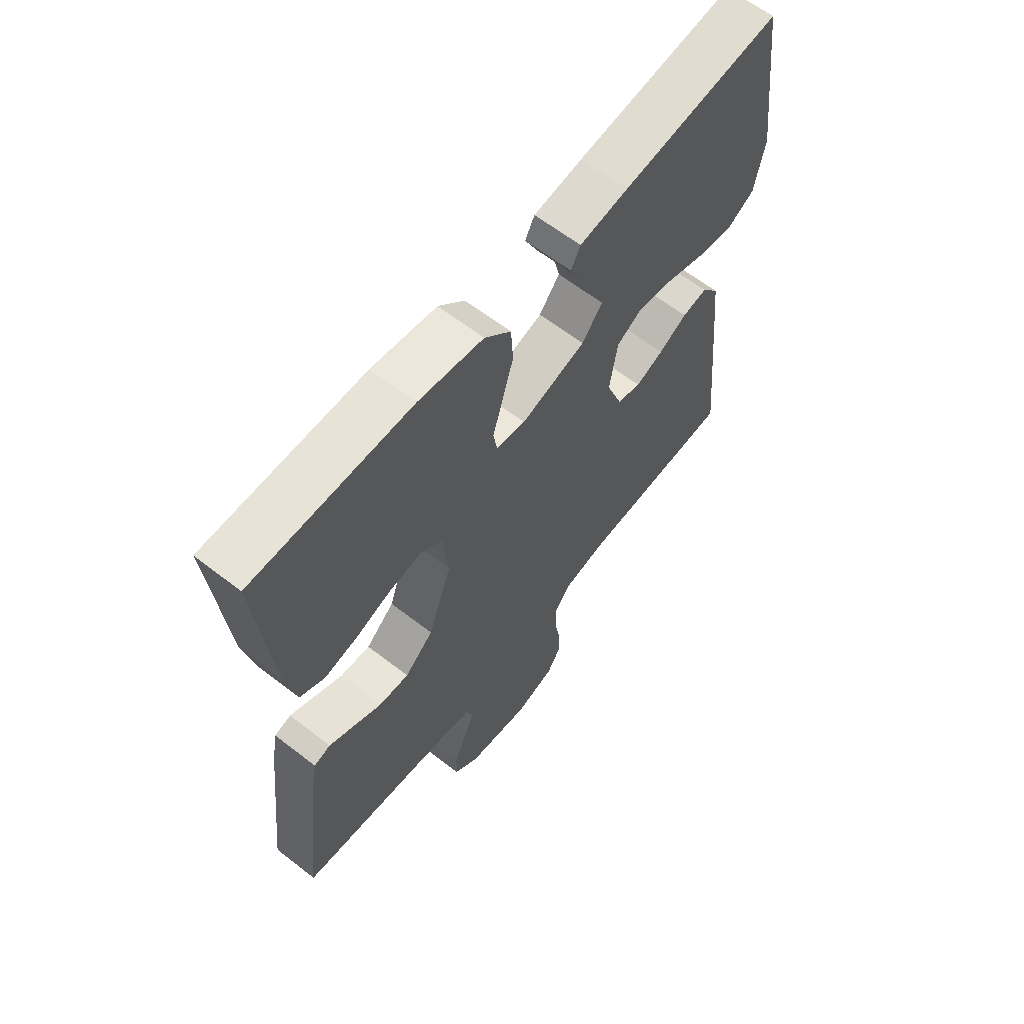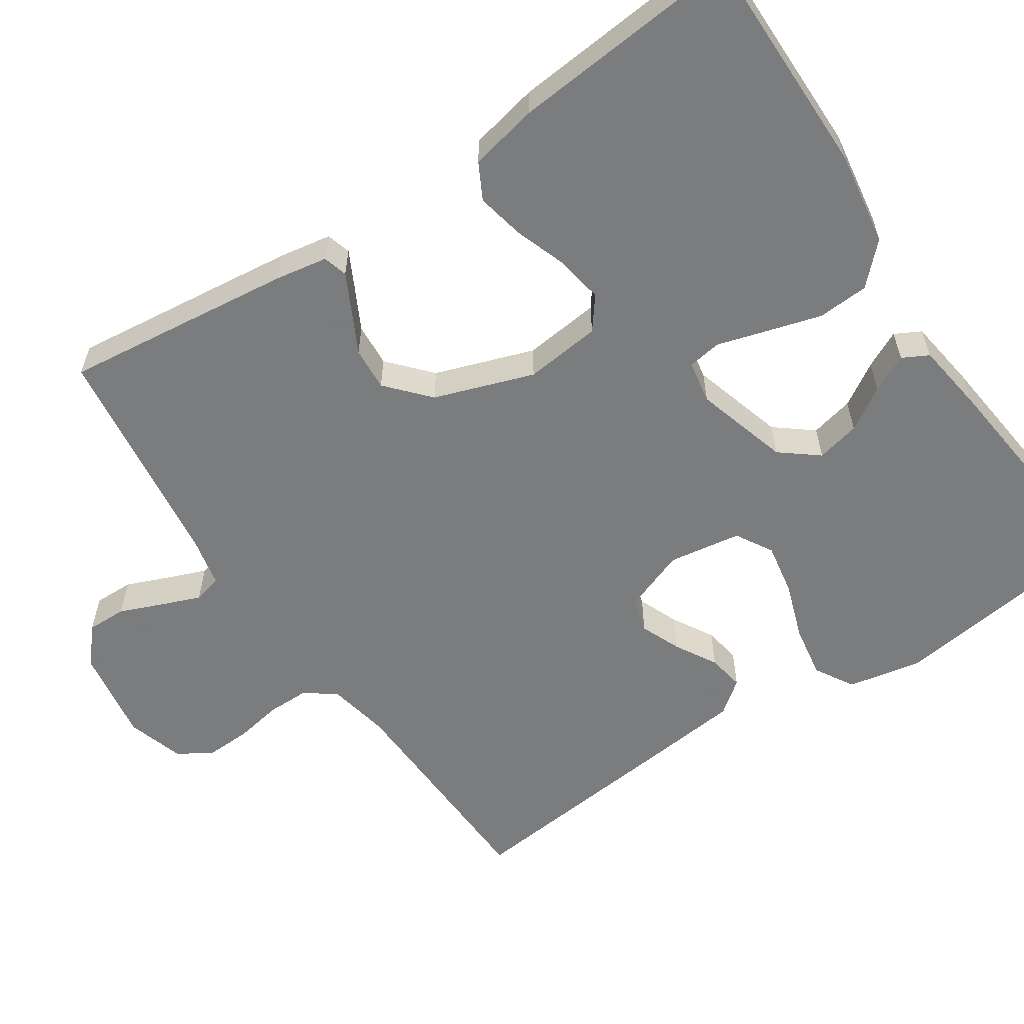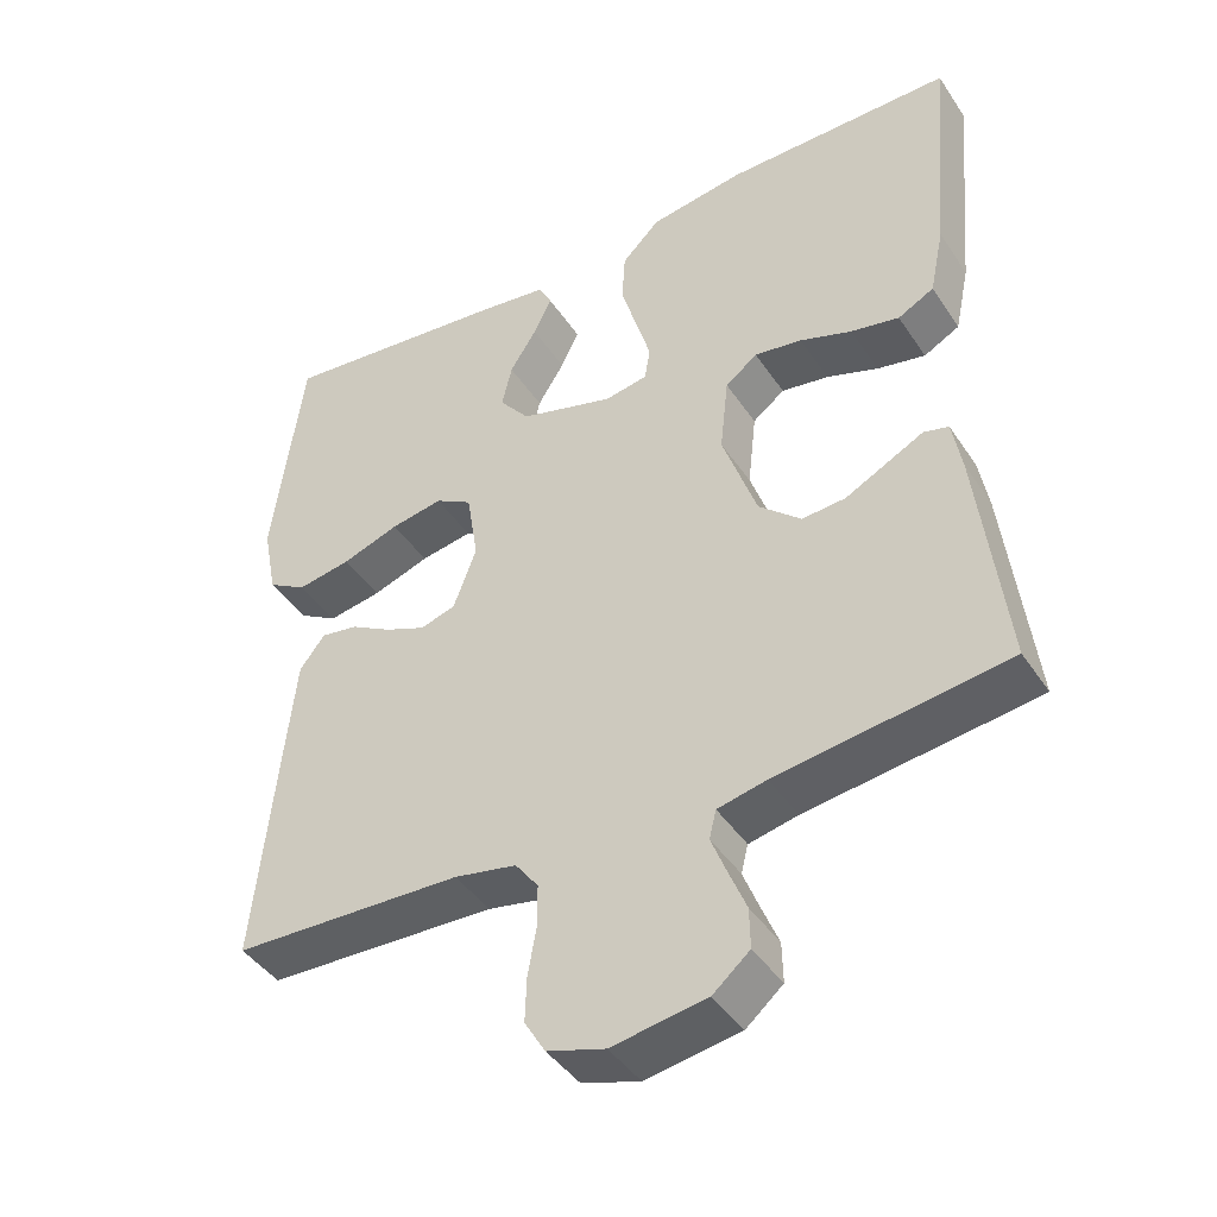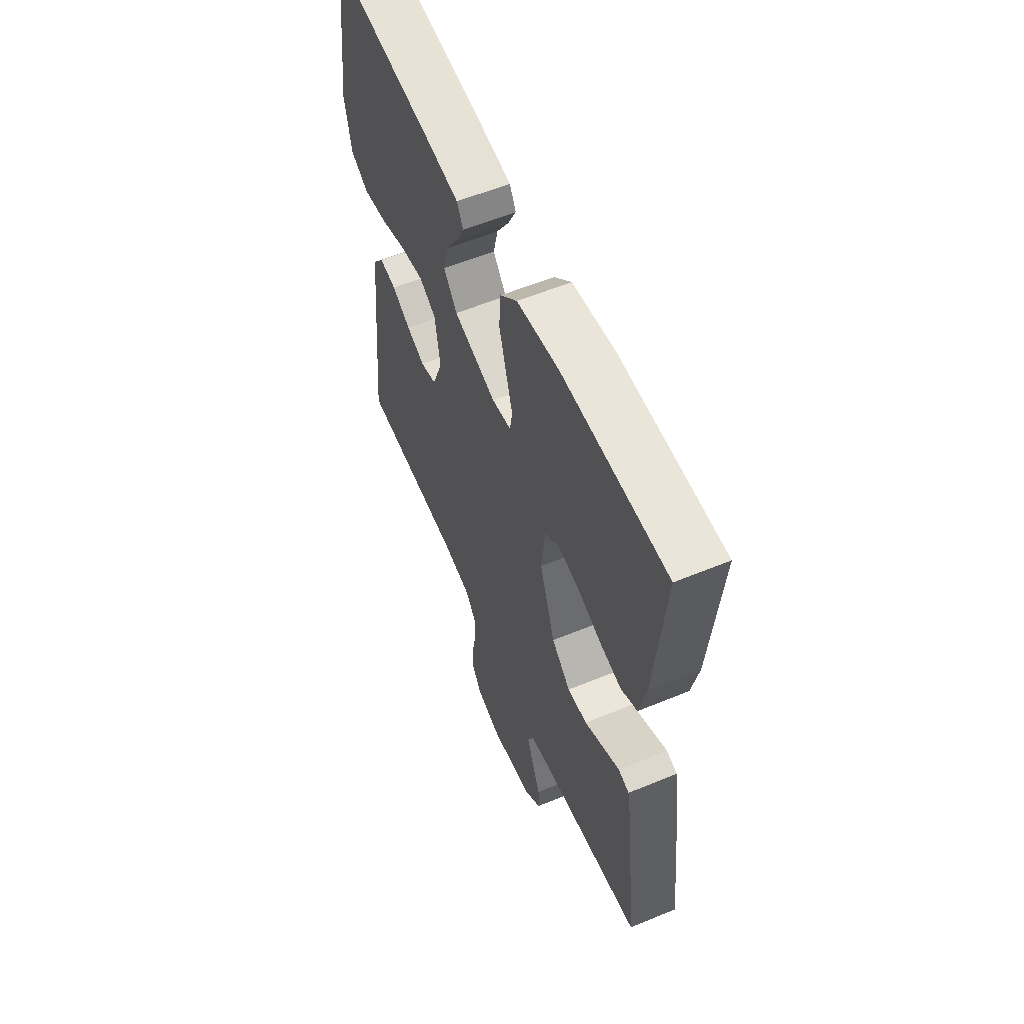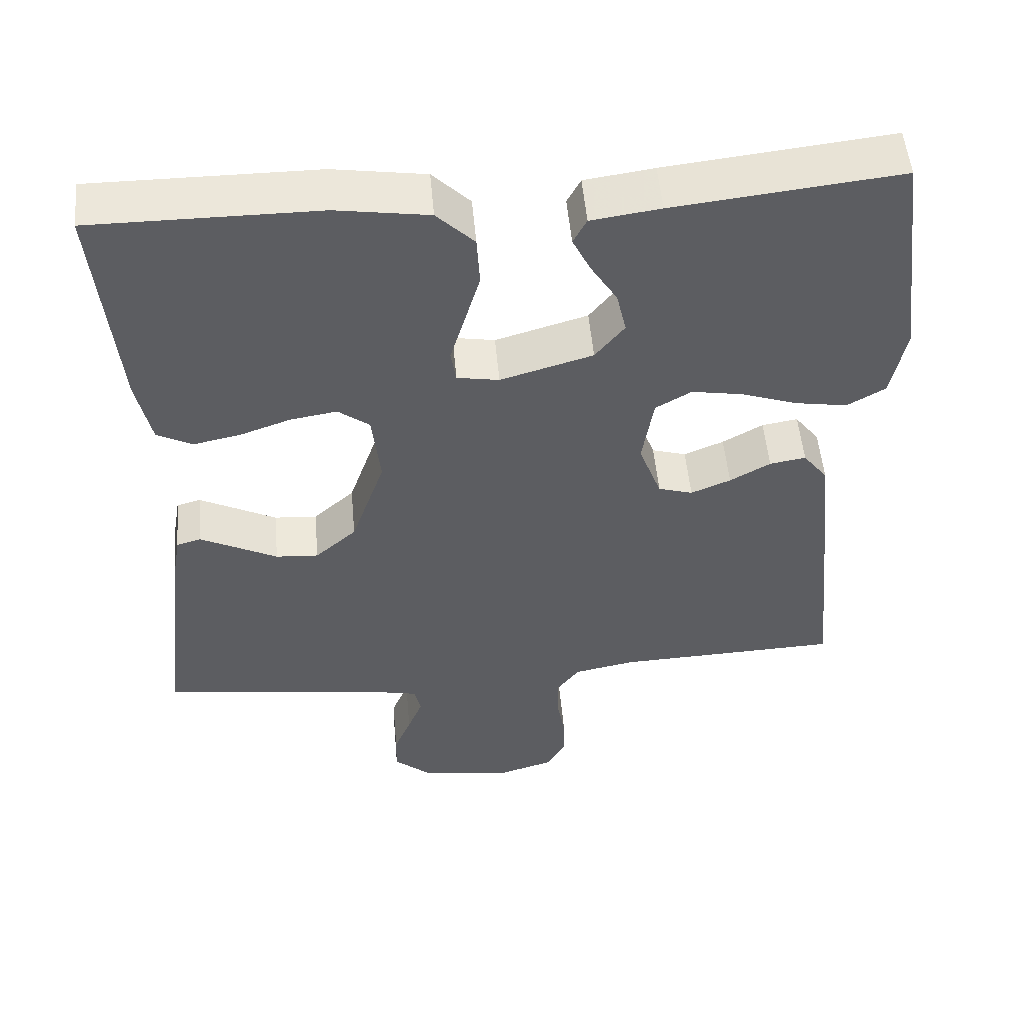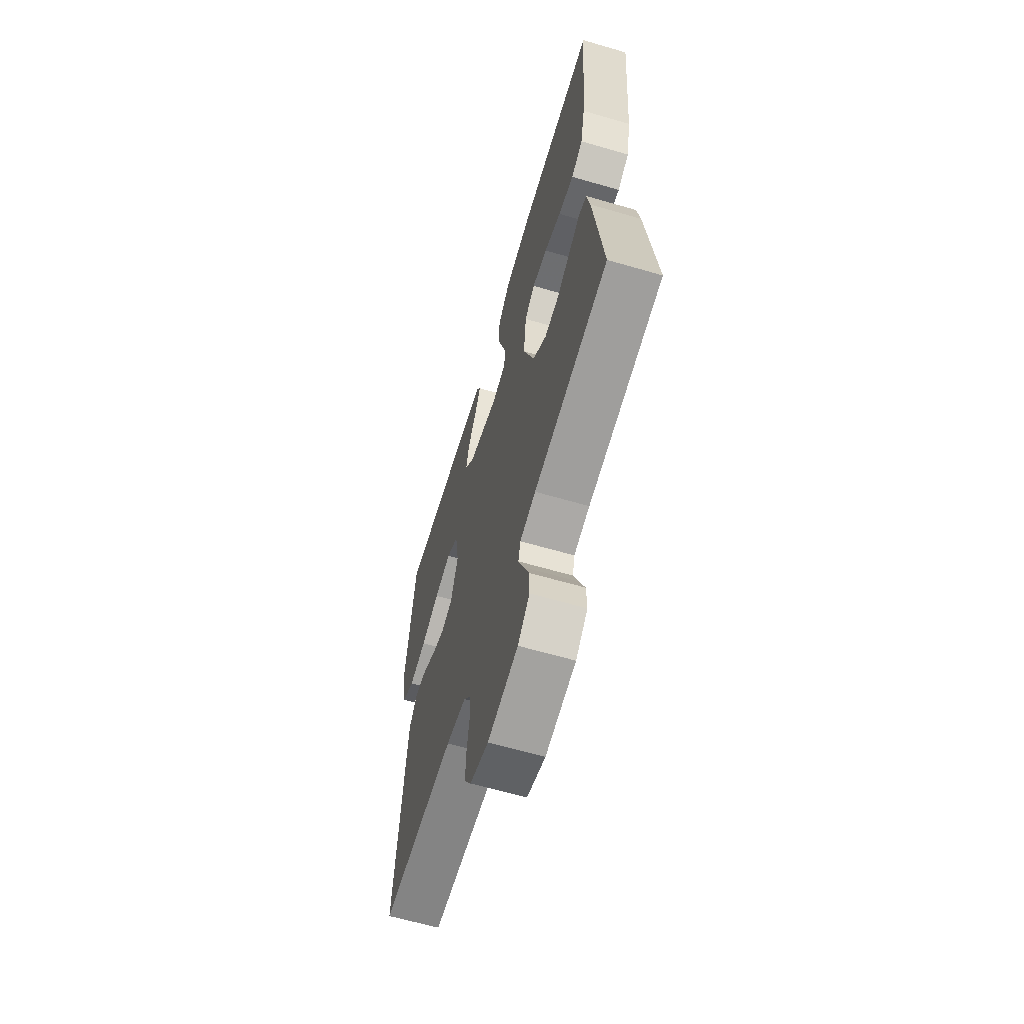
<metadata>
{"format":"obj","ext":"obj","renderer":"f3d","projection":"perspective","resolution":1024,"background":"white","views":[{"elev":63.0,"azim":-51.9,"up":"+Z"},{"elev":-58.6,"azim":-56.2,"up":"+Y"},{"elev":-43.2,"azim":-148.8,"up":"+Z"},{"elev":58.4,"azim":-113.1,"up":"+Z"},{"elev":52.3,"azim":-5.1,"up":"+Z"},{"elev":-63.4,"azim":-106.4,"up":"+Z"}]}
</metadata>
<code>
v 0.5 0.07 -0.5
v 0.2 0.07 -0.511
v 0.119 0.07 -0.527
v 0.089 0.07 -0.567
v 0.089 0.07 -0.623
v 0.1 0.07 -0.684
v 0.102 0.07 -0.743
v 0.075 0.07 -0.788
v 0 0.07 -0.811
v -0.123 0.07 -0.791
v -0.171 0.07 -0.75
v -0.17 0.07 -0.698
v -0.147 0.07 -0.642
v -0.127 0.07 -0.591
v -0.136 0.07 -0.554
v -0.2 0.07 -0.54
v -0.5 0.07 -0.5
v -0.465 0.07 -0.2
v -0.453 0.07 -0.131
v -0.421 0.07 -0.122
v -0.374 0.07 -0.146
v -0.318 0.07 -0.175
v -0.261 0.07 -0.179
v -0.206 0.07 -0.13
v -0.161 0.07 0
v -0.172 0.07 0.1
v -0.214 0.07 0.132
v -0.276 0.07 0.122
v -0.344 0.07 0.098
v -0.407 0.07 0.085
v -0.454 0.07 0.11
v -0.473 0.07 0.2
v -0.5 0.07 0.5
v -0.2 0.07 0.499
v -0.077 0.07 0.48
v -0.027 0.07 0.43
v -0.023 0.07 0.363
v -0.044 0.07 0.291
v -0.063 0.07 0.227
v -0.056 0.07 0.183
v 0 0.07 0.173
v 0.123 0.07 0.209
v 0.162 0.07 0.258
v 0.149 0.07 0.315
v 0.114 0.07 0.371
v 0.09 0.07 0.42
v 0.108 0.07 0.454
v 0.2 0.07 0.467
v 0.5 0.07 0.5
v 0.539 0.07 0.2
v 0.52 0.07 0.103
v 0.469 0.07 0.073
v 0.399 0.07 0.085
v 0.324 0.07 0.111
v 0.256 0.07 0.123
v 0.208 0.07 0.095
v 0.193 0.07 0
v 0.223 0.07 -0.081
v 0.269 0.07 -0.095
v 0.322 0.07 -0.073
v 0.376 0.07 -0.042
v 0.424 0.07 -0.034
v 0.457 0.07 -0.077
v 0.47 0.07 -0.2
v 0.5 0 -0.5
v 0.2 0 -0.511
v 0.119 0 -0.527
v 0.089 0 -0.567
v 0.089 0 -0.623
v 0.1 0 -0.684
v 0.102 0 -0.743
v 0.075 0 -0.788
v 0 0 -0.811
v -0.123 0 -0.791
v -0.171 0 -0.75
v -0.17 0 -0.698
v -0.147 0 -0.642
v -0.127 0 -0.591
v -0.136 0 -0.554
v -0.2 0 -0.54
v -0.5 0 -0.5
v -0.465 0 -0.2
v -0.453 0 -0.131
v -0.421 0 -0.122
v -0.374 0 -0.146
v -0.318 0 -0.175
v -0.261 0 -0.179
v -0.206 0 -0.13
v -0.161 0 0
v -0.172 0 0.1
v -0.214 0 0.132
v -0.276 0 0.122
v -0.344 0 0.098
v -0.407 0 0.085
v -0.454 0 0.11
v -0.473 0 0.2
v -0.5 0 0.5
v -0.2 0 0.499
v -0.077 0 0.48
v -0.027 0 0.43
v -0.023 0 0.363
v -0.044 0 0.291
v -0.063 0 0.227
v -0.056 0 0.183
v 0 0 0.173
v 0.123 0 0.209
v 0.162 0 0.258
v 0.149 0 0.315
v 0.114 0 0.371
v 0.09 0 0.42
v 0.108 0 0.454
v 0.2 0 0.467
v 0.5 0 0.5
v 0.539 0 0.2
v 0.52 0 0.103
v 0.469 0 0.073
v 0.399 0 0.085
v 0.324 0 0.111
v 0.256 0 0.123
v 0.208 0 0.095
v 0.193 0 0
v 0.223 0 -0.081
v 0.269 0 -0.095
v 0.322 0 -0.073
v 0.376 0 -0.042
v 0.424 0 -0.034
v 0.457 0 -0.077
v 0.47 0 -0.2
f 63 64 1 2
f 60 61 62 63
f 59 60 63 2
f 58 59 2 3
f 57 58 3 4
f 56 57 4
f 51 52 53 54
f 51 54 55
f 50 51 55
f 49 50 55
f 48 49 55 56
f 44 45 46 47
f 44 47 48
f 43 44 48 56
f 36 37 38 39
f 34 35 36 39
f 34 39 40
f 33 34 40
f 32 33 40
f 31 32 40 41
f 28 29 30 31
f 27 28 31 41
f 19 20 21 22
f 17 18 19 22
f 16 17 22 23
f 15 16 23 24
f 10 11 12 13
f 10 13 14
f 9 10 14
f 5 6 7 8
f 4 5 8 9
f 42 43 56 4
f 26 27 41
f 25 26 41 42
f 15 24 25 42
f 14 15 42
f 4 9 14 42
f 66 65 128 127
f 127 126 125 124
f 66 127 124 123
f 67 66 123 122
f 68 67 122 121
f 68 121 120
f 118 117 116 115
f 119 118 115
f 119 115 114
f 119 114 113
f 120 119 113 112
f 111 110 109 108
f 112 111 108
f 120 112 108 107
f 103 102 101 100
f 103 100 99 98
f 104 103 98
f 104 98 97
f 104 97 96
f 105 104 96 95
f 95 94 93 92
f 105 95 92 91
f 86 85 84 83
f 86 83 82 81
f 87 86 81 80
f 88 87 80 79
f 77 76 75 74
f 78 77 74
f 78 74 73
f 72 71 70 69
f 73 72 69 68
f 68 120 107 106
f 105 91 90
f 106 105 90 89
f 106 89 88 79
f 106 79 78
f 106 78 73 68
f 1 65 66 2
f 2 66 67 3
f 3 67 68 4
f 4 68 69 5
f 5 69 70 6
f 6 70 71 7
f 7 71 72 8
f 8 72 73 9
f 9 73 74 10
f 10 74 75 11
f 11 75 76 12
f 12 76 77 13
f 13 77 78 14
f 14 78 79 15
f 15 79 80 16
f 16 80 81 17
f 17 81 82 18
f 18 82 83 19
f 19 83 84 20
f 20 84 85 21
f 21 85 86 22
f 22 86 87 23
f 23 87 88 24
f 24 88 89 25
f 25 89 90 26
f 26 90 91 27
f 27 91 92 28
f 28 92 93 29
f 29 93 94 30
f 30 94 95 31
f 31 95 96 32
f 32 96 97 33
f 33 97 98 34
f 34 98 99 35
f 35 99 100 36
f 36 100 101 37
f 37 101 102 38
f 38 102 103 39
f 39 103 104 40
f 40 104 105 41
f 41 105 106 42
f 42 106 107 43
f 43 107 108 44
f 44 108 109 45
f 45 109 110 46
f 46 110 111 47
f 47 111 112 48
f 48 112 113 49
f 49 113 114 50
f 50 114 115 51
f 51 115 116 52
f 52 116 117 53
f 53 117 118 54
f 54 118 119 55
f 55 119 120 56
f 56 120 121 57
f 57 121 122 58
f 58 122 123 59
f 59 123 124 60
f 60 124 125 61
f 61 125 126 62
f 62 126 127 63
f 63 127 128 64
f 64 128 65 1

</code>
